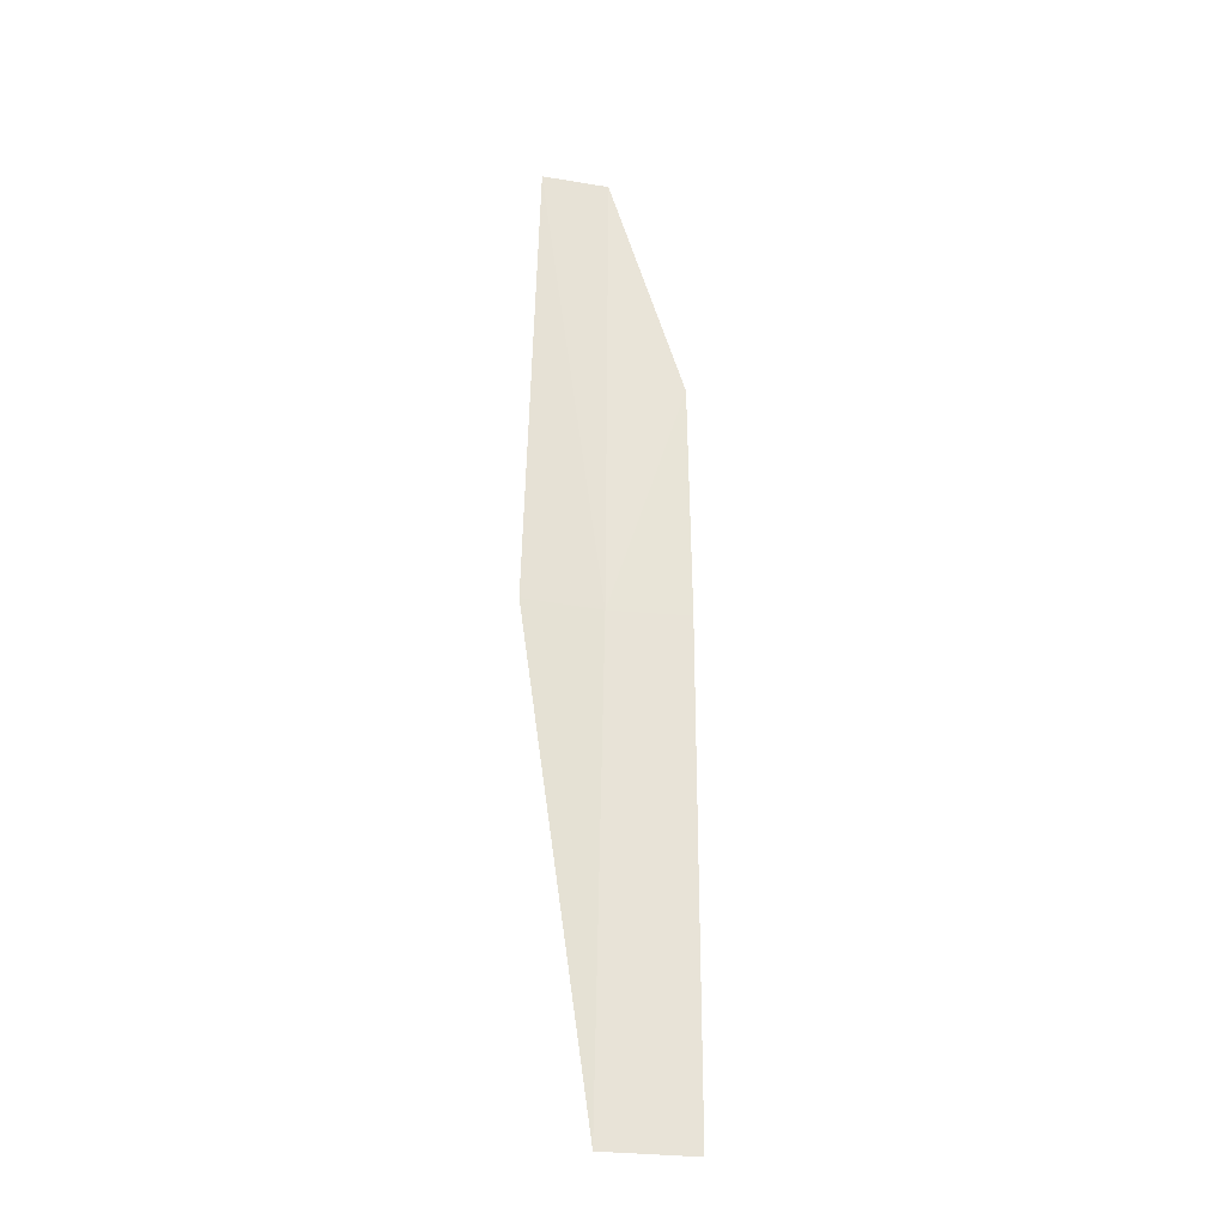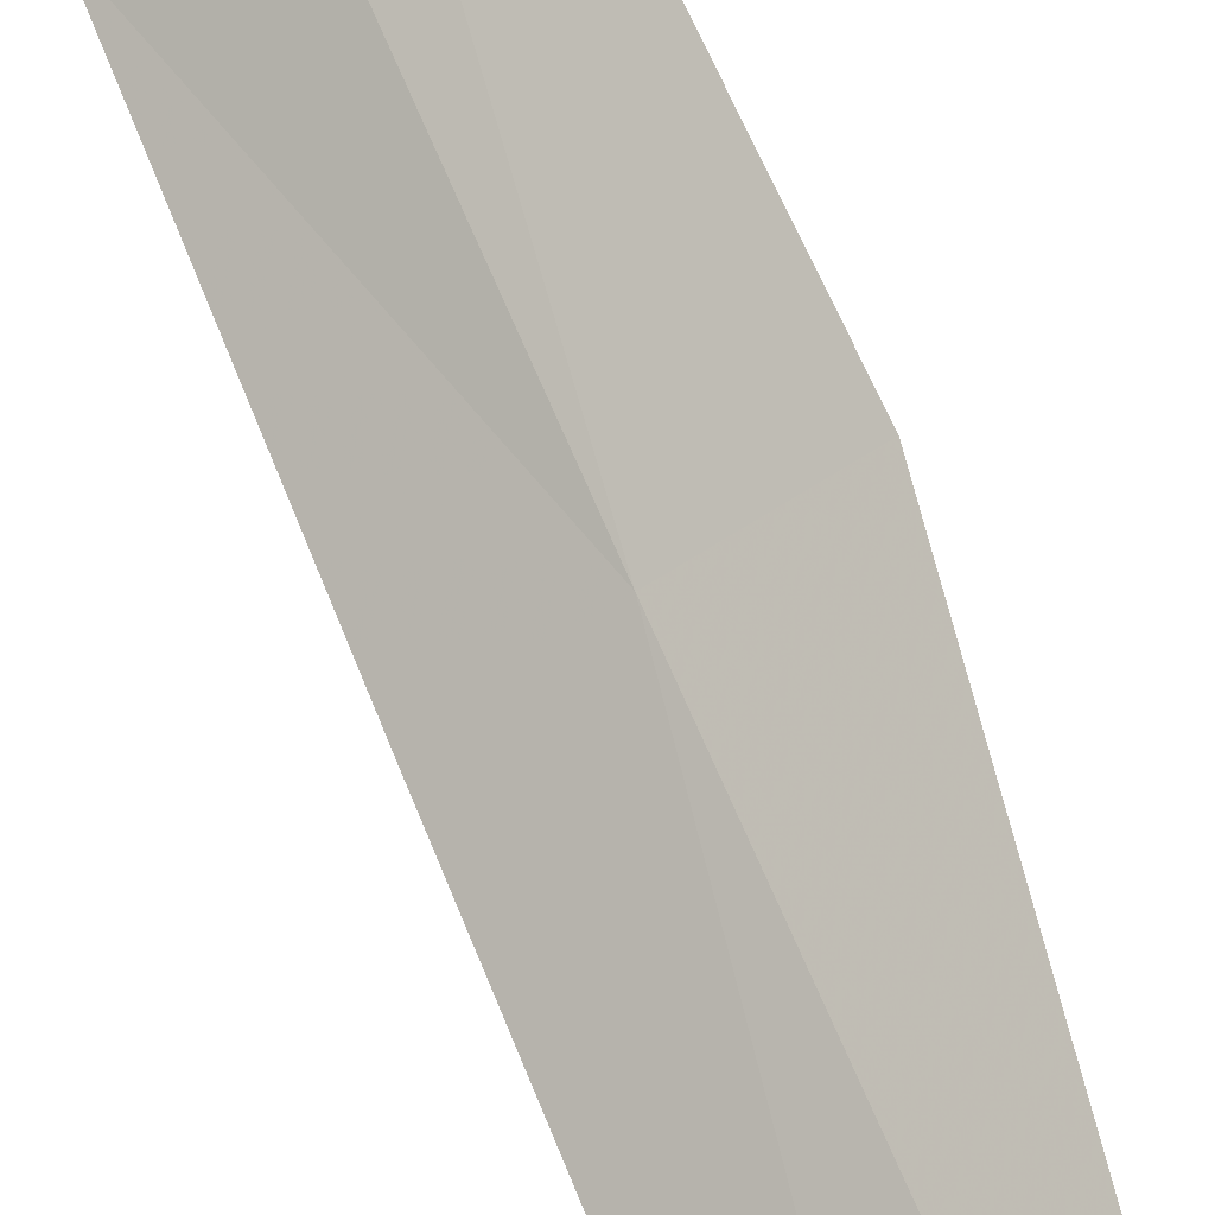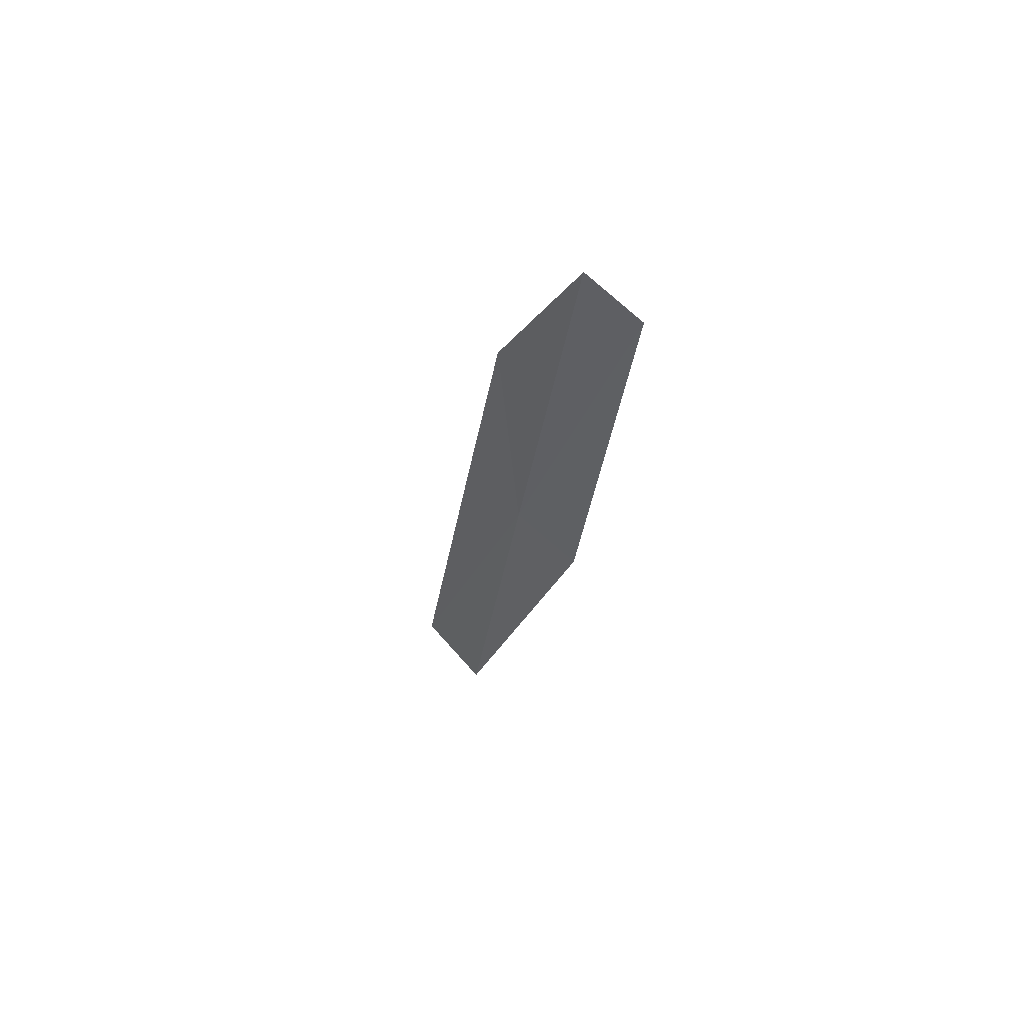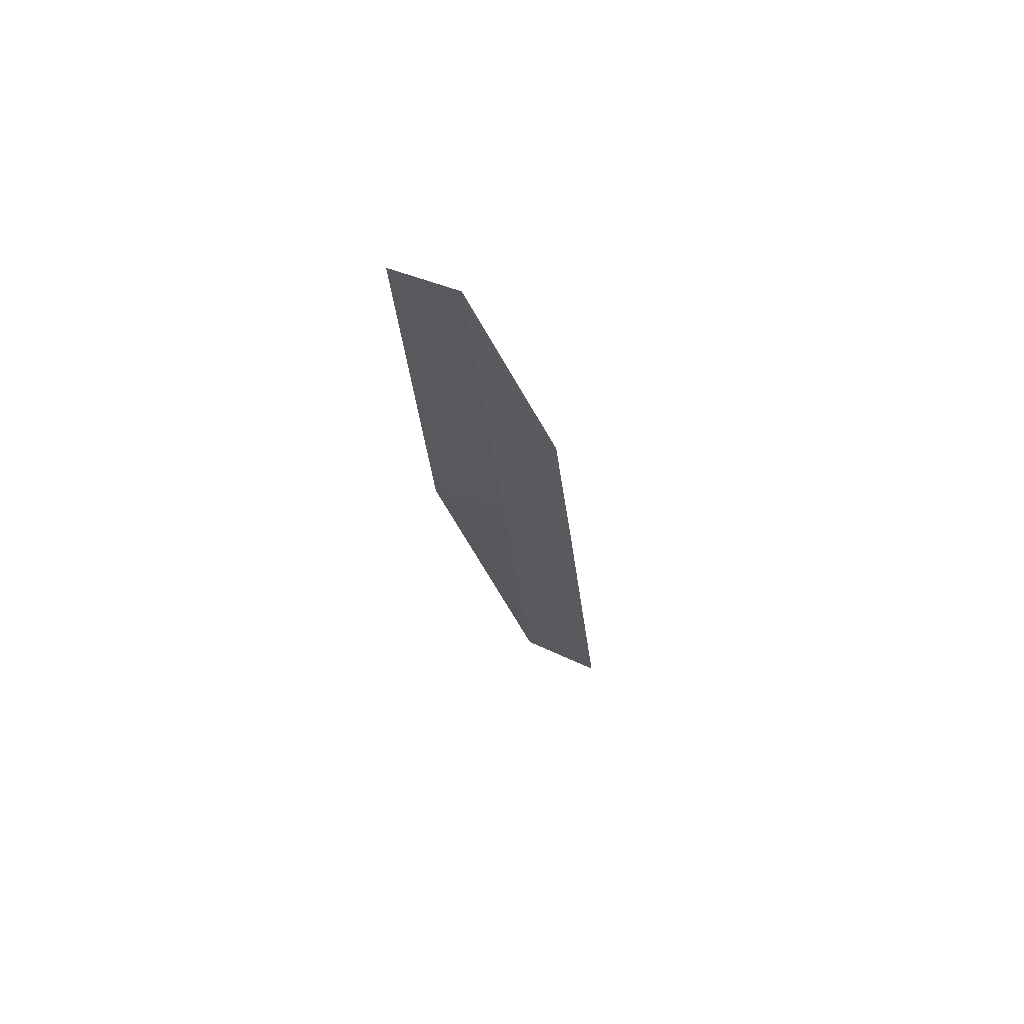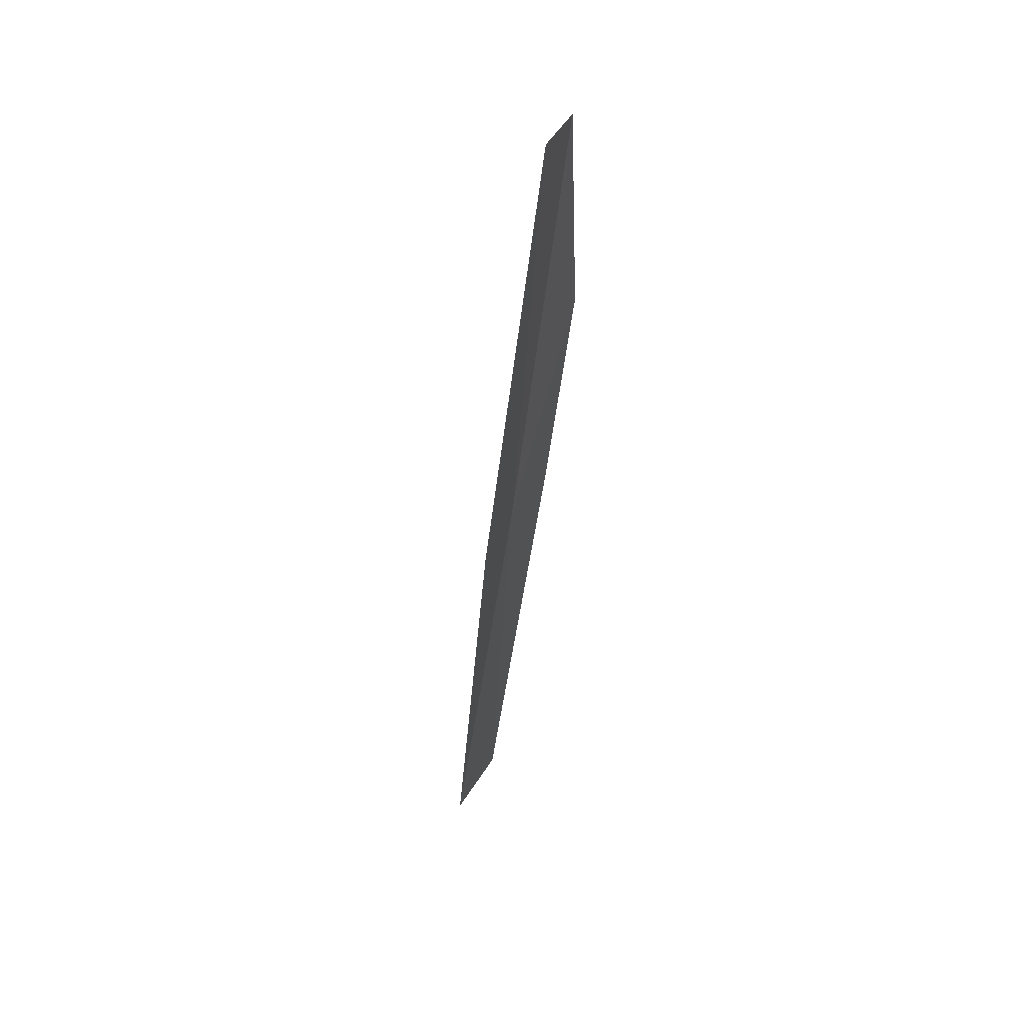
<metadata>
{"format":"obj","ext":"obj","renderer":"f3d","projection":"perspective","resolution":1024,"background":"white","views":[{"elev":-35.7,"azim":-34.9,"up":"+Z"},{"elev":78.0,"azim":152.6,"up":"+Y"},{"elev":69.5,"azim":-158.7,"up":"+Z"},{"elev":61.2,"azim":-1.6,"up":"+Z"},{"elev":36.9,"azim":-90.9,"up":"+Z"}]}
</metadata>
<code>
v 26.52 35.75 128.2
v 25.87 36 128.2
v 25.65 35.5 132.4
v 26.21 35.27 132.4
v 26.95 35.17 130.3
v 27.15 35.42 128.2
v 27.53 35.96 123.9
v 26.82 36.32 123.9
f 1 2 3
f 1 3 4
f 1 5 6
f 1 6 7
f 1 7 8
f 1 8 2
f 1 4 5

</code>
